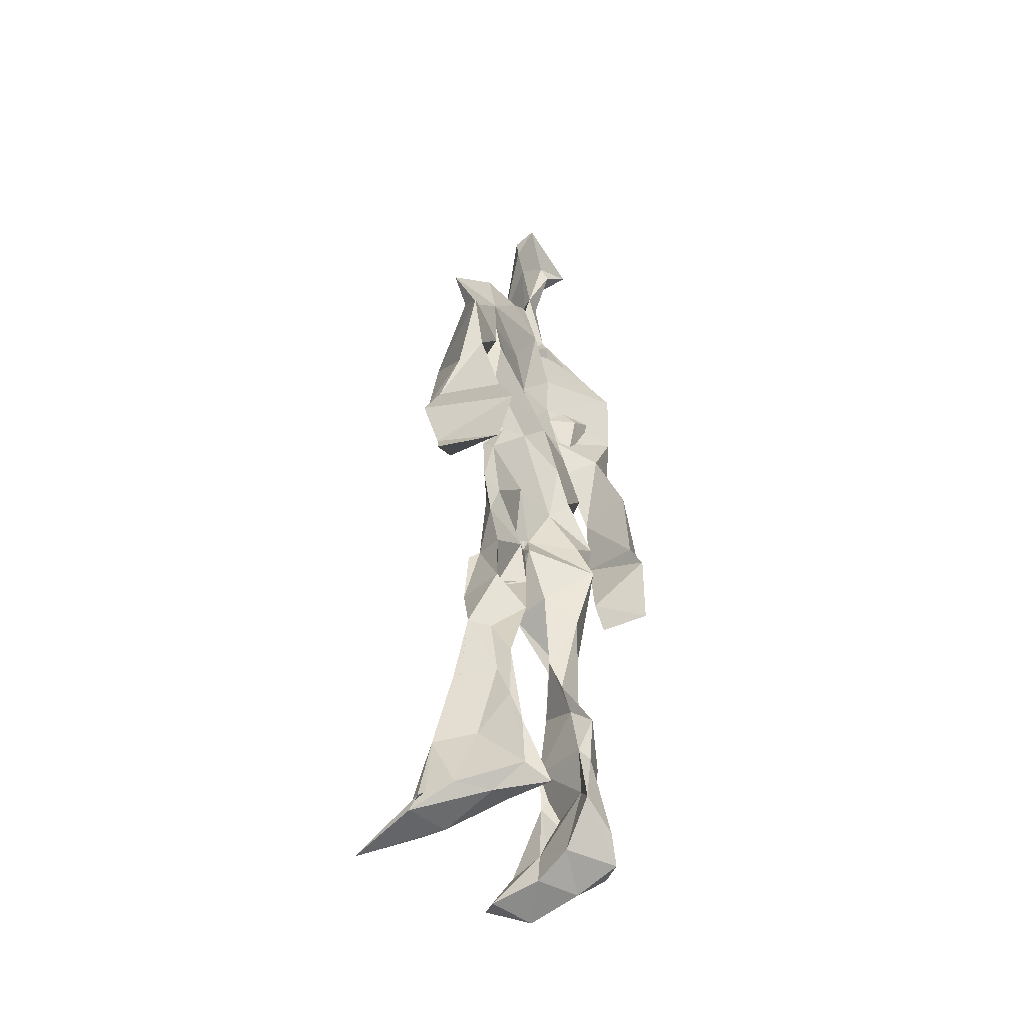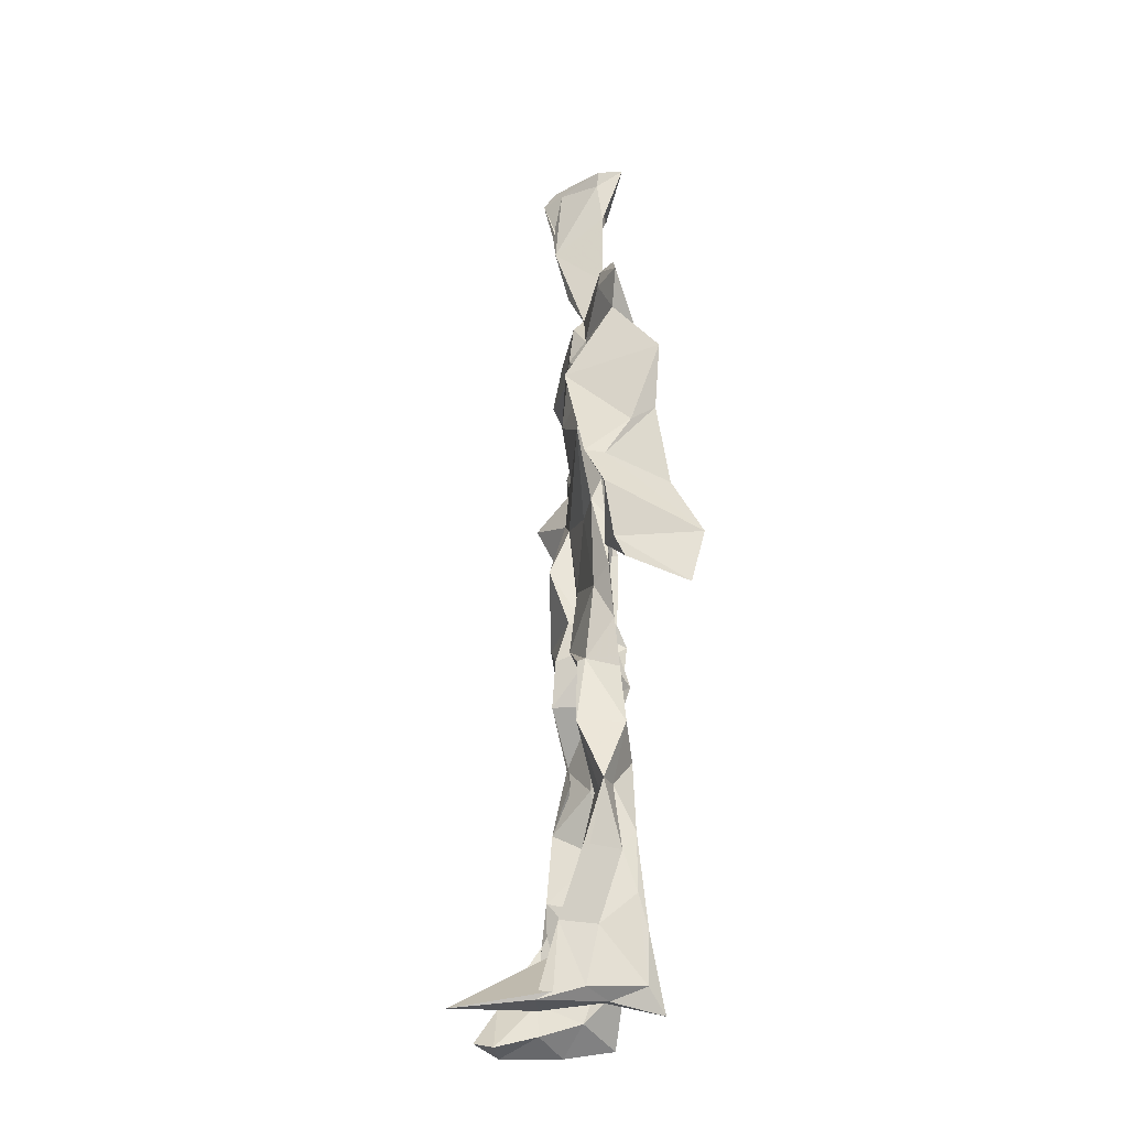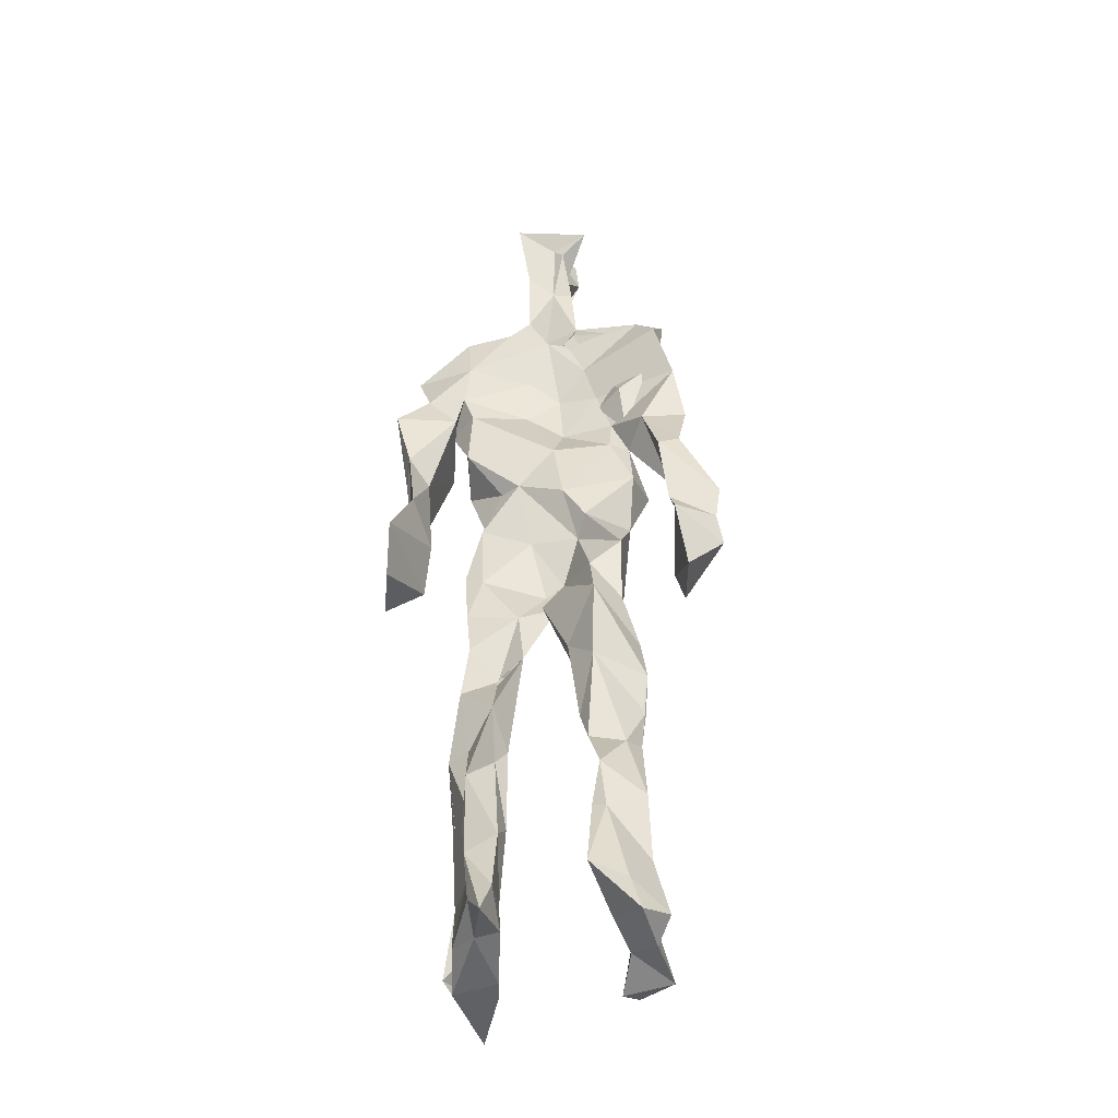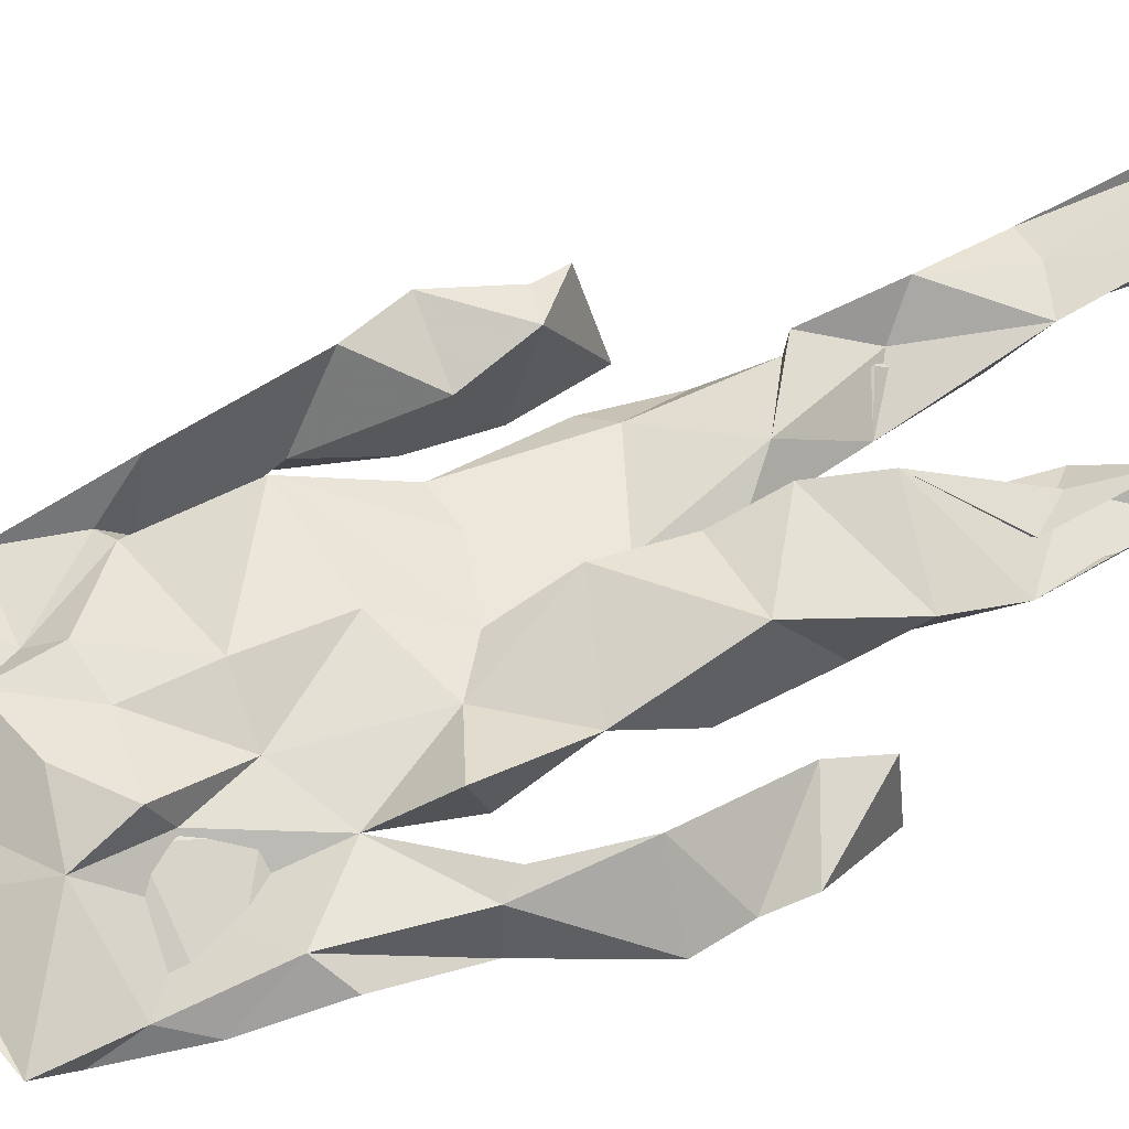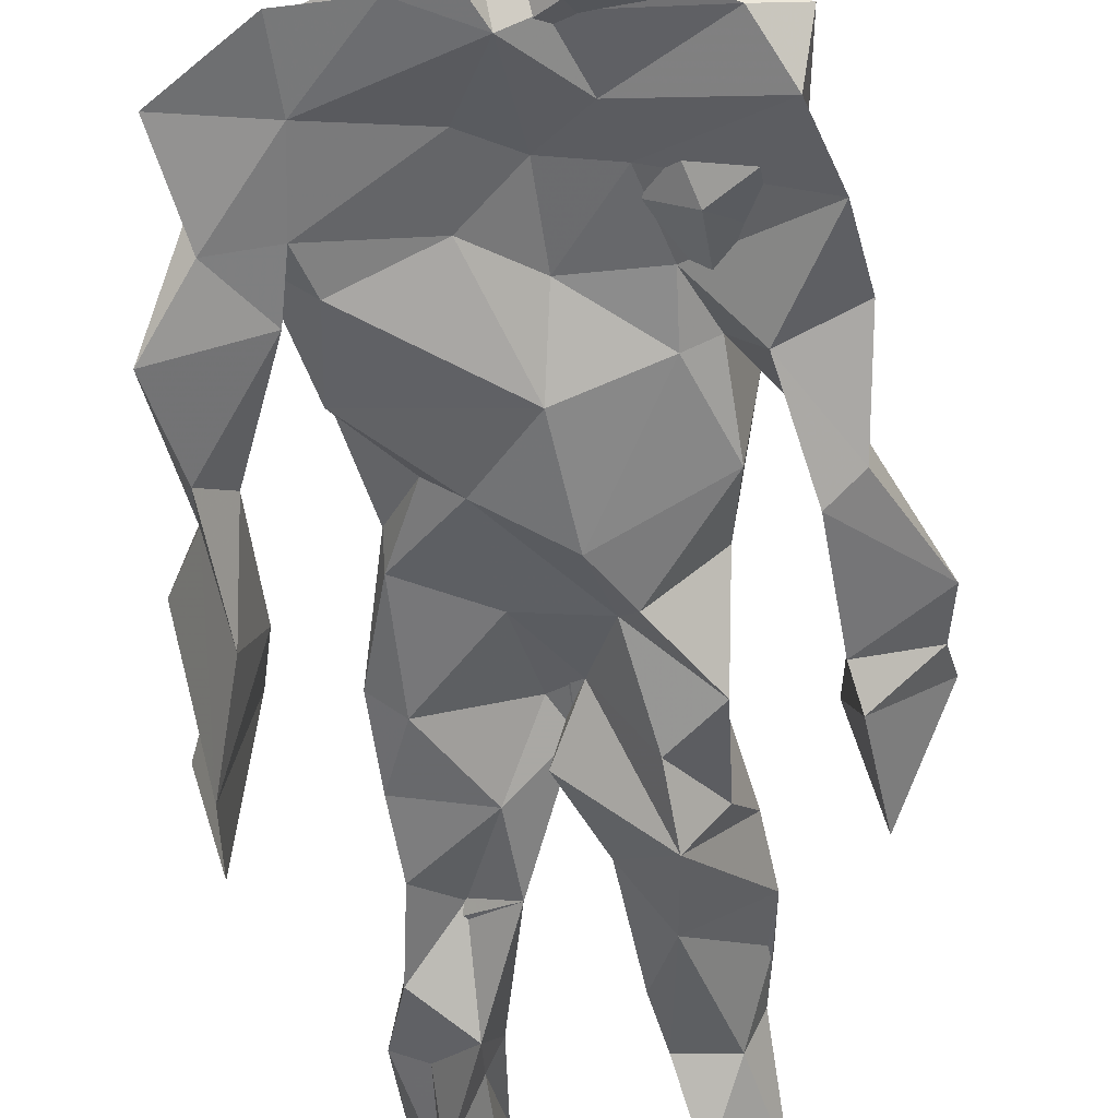
<metadata>
{"format":"obj","ext":"obj","renderer":"f3d","projection":"perspective","resolution":1024,"background":"white","views":[{"elev":-49.4,"azim":127.4,"up":"+Y"},{"elev":-27.9,"azim":82.1,"up":"+Y"},{"elev":-44.0,"azim":-170.3,"up":"+Y"},{"elev":57.7,"azim":-113.5,"up":"+Z"},{"elev":-52.3,"azim":-176.0,"up":"+Z"}]}
</metadata>
<code>
v 0.4568 0.2342 0.4667
v 0.5676 0.3633 0.4639
v 0.4746 0.4879 0.4721
v 0.5067 0.7798 0.4866
v 0.3798 0.6835 0.4583
v 0.3818 0.4046 0.4762
v 0.5638 0.2184 0.4517
v 0.573 0.3106 0.46
v 0.5762 0.7613 0.4787
v 0.5192 0.396 0.4998
v 0.4333 0.4596 0.4523
v 0.4241 0.3691 0.4906
v 0.4803 0.8453 0.4805
v 0.4939 0.7093 0.5025
v 0.4967 0.4661 0.4896
v 0.5871 0.07012 0.536
v 0.6018 0.6273 0.5157
v 0.3884 0.7591 0.4685
v 0.4424 0.2555 0.5043
v 0.4609 0.4344 0.4495
v 0.5608 0.1355 0.4423
v 0.6164 0.5167 0.4258
v 0.426 0.2594 0.4914
v 0.4858 0.871 0.4839
v 0.5218 0.8659 0.467
v 0.5376 0.08343 0.4756
v 0.5873 0.6442 0.4529
v 0.4198 0.1904 0.4657
v 0.5449 0.1268 0.504
v 0.4183 0.3296 0.4852
v 0.5763 0.6017 0.4618
v 0.5276 0.5556 0.4627
v 0.5584 0.3727 0.4919
v 0.414 0.5707 0.5158
v 0.4442 0.6086 0.4743
v 0.5122 0.7494 0.4846
v 0.5668 0.2563 0.471
v 0.4852 0.5332 0.453
v 0.3948 0.5612 0.4349
v 0.432 0.1352 0.4997
v 0.4215 0.2945 0.4907
v 0.5213 0.3484 0.4664
v 0.4973 0.7831 0.4971
v 0.5855 0.2552 0.4816
v 0.4979 0.8442 0.4758
v 0.3951 0.7351 0.4464
v 0.4293 0.5069 0.4889
v 0.581 0.5845 0.5018
v 0.4251 0.1439 0.5107
v 0.462 0.9086 0.4535
v 0.5774 0.7272 0.4624
v 0.5488 0.07198 0.5293
v 0.5725 0.6524 0.4583
v 0.5339 0.5212 0.4891
v 0.539 0.193 0.4966
v 0.4195 0.06775 0.4917
v 0.5669 0.2011 0.464
v 0.4461 0.1928 0.5098
v 0.4273 0.1004 0.4893
v 0.3887 0.6461 0.484
v 0.413 0.06754 0.5452
v 0.4898 0.4456 0.4872
v 0.4365 0.2523 0.4721
v 0.4925 0.4379 0.4969
v 0.4431 0.6428 0.4822
v 0.4349 0.3996 0.4604
v 0.5797 0.08435 0.4961
v 0.4568 0.6712 0.4853
v 0.4843 0.3623 0.473
v 0.4782 0.908 0.5192
v 0.5063 0.4363 0.4903
v 0.481 0.3596 0.5099
v 0.4529 0.1411 0.4612
v 0.6125 0.6977 0.4739
v 0.5761 0.4561 0.4739
v 0.4501 0.7177 0.4932
v 0.456 0.3954 0.4359
v 0.3805 0.5705 0.4795
v 0.3445 0.4544 0.4652
v 0.5922 0.0758 0.5233
v 0.598 0.7291 0.4847
v 0.4249 0.07408 0.4481
v 0.3823 0.4697 0.4256
v 0.5525 0.6993 0.4891
v 0.5835 0.1349 0.5182
v 0.5358 0.2604 0.4815
v 0.4865 0.5339 0.4953
v 0.4585 0.5533 0.495
v 0.4546 0.2141 0.4454
v 0.4261 0.1948 0.4946
v 0.4715 0.6312 0.4889
v 0.529 0.9203 0.4484
v 0.4832 0.7582 0.4745
v 0.3767 0.5731 0.4448
v 0.5817 0.6785 0.4574
v 0.5067 0.4104 0.4738
v 0.5123 0.573 0.4974
v 0.3935 0.7078 0.4652
v 0.4442 0.07159 0.5698
v 0.4895 0.8616 0.5115
v 0.488 0.4899 0.5136
v 0.3713 0.6317 0.4698
v 0.5434 0.2859 0.4505
v 0.4899 0.6389 0.4851
v 0.4335 0.1034 0.5491
v 0.4334 0.1013 0.4456
v 0.5239 0.6635 0.4788
v 0.4767 0.7667 0.468
v 0.5272 0.9181 0.4713
v 0.5232 0.9041 0.4726
v 0.4654 0.5025 0.4555
v 0.4592 0.6821 0.5068
v 0.6408 0.6412 0.4375
v 0.5436 0.07291 0.4269
v 0.4228 0.557 0.4711
v 0.5453 0.5582 0.4747
v 0.5457 0.3374 0.481
v 0.5576 0.07905 0.4742
v 0.565 0.1664 0.4513
v 0.5017 0.7558 0.4658
v 0.3901 0.5574 0.4853
v 0.6148 0.6767 0.4541
v 0.4509 0.1748 0.4517
v 0.4672 0.258 0.4681
v 0.4857 0.8867 0.4589
v 0.5004 0.8333 0.5106
v 0.4597 0.3361 0.4544
v 0.5393 0.7746 0.4649
v 0.4398 0.4327 0.5057
v 0.5519 0.07229 0.5477
v 0.4951 0.4184 0.4864
v 0.4946 0.8967 0.4615
v 0.564 0.367 0.5
v 0.5371 0.7216 0.4981
v 0.6307 0.7275 0.4737
v 0.4749 0.286 0.4756
v 0.5833 0.1994 0.4977
v 0.5847 0.647 0.4883
v 0.629 0.4642 0.4003
v 0.3441 0.5098 0.4533
v 0.5211 0.7112 0.477
v 0.6324 0.5321 0.4853
v 0.5266 0.397 0.4684
v 0.5568 0.09272 0.4429
v 0.6496 0.4953 0.4891
v 0.4658 0.121 0.4463
v 0.4403 0.1566 0.5129
v 0.5512 0.1174 0.5164
v 0.6474 0.4257 0.4718
v 0.5747 0.06418 0.603
v 0.4556 0.0664 0.5539
v 0.6278 0.5363 0.5024
v 0.6264 0.5852 0.4394
v 0.6394 0.4477 0.4795
v 0.4749 0.7838 0.4755
v 0.4951 0.5963 0.4613
v 0.3784 0.5051 0.4917
v 0.4937 0.6905 0.4878
v 0.4274 0.6089 0.4849
v 0.4964 0.9081 0.5037
v 0.3488 0.4789 0.4552
v 0.4628 0.1791 0.4553
v 0.4189 0.1345 0.4757
v 0.5968 0.653 0.4828
v 0.457 0.2975 0.4906
v 0.3737 0.4039 0.4319
v 0.4675 0.7203 0.4754
v 0.4516 0.08931 0.4791
v 0.4407 0.3176 0.4912
v 0.5176 0.4907 0.4751
v 0.4134 0.7639 0.4623
v 0.5649 0.2517 0.482
v 0.5681 0.311 0.5012
v 0.5416 0.1761 0.4762
v 0.5022 0.8377 0.5051
v 0.5082 0.6301 0.505
v 0.5724 0.4062 0.469
v 0.5669 0.1384 0.4835
v 0.5626 0.5261 0.4869
v 0.3901 0.4347 0.4796
v 0.6082 0.4952 0.4685
v 0.6316 0.4144 0.4135
v 0.3878 0.4899 0.4354
v 0.443 0.07965 0.5152
v 0.5583 0.09647 0.5367
v 0.5816 0.7704 0.4672
v 0.5532 0.3286 0.48
v 0.6161 0.4521 0.4833
v 0.54 0.1108 0.4516
v 0.4325 0.6767 0.4658
v 0.5791 0.1796 0.4961
v 0.6328 0.5678 0.4623
v 0.5591 0.4427 0.4846
v 0.6116 0.5669 0.4603
v 0.5626 0.5129 0.4743
v 0.4388 0.1079 0.5162
v 0.4905 0.9199 0.498
v 0.5409 0.6823 0.5029
v 0.4926 0.3989 0.5086
v 0.4882 0.9105 0.5
v 0.5595 0.4446 0.4691
v 0.4063 0.08151 0.4715
v 0.4797 0.9249 0.5068
v 0.4109 0.6213 0.4554
v 0.507 0.677 0.5022
v 0.5451 0.2459 0.4741
v 0.5204 0.792 0.467
v 0.4573 0.6873 0.4837
v 0.4982 0.748 0.4761
f 23 165 30
f 135 74 122
f 174 29 55
f 6 166 180
f 97 87 48
f 108 43 155
f 32 116 195
f 151 61 184
f 128 51 120
f 27 95 122
f 119 144 21
f 133 187 173
f 49 196 73
f 156 53 31
f 101 88 47
f 48 176 97
f 31 48 116
f 112 205 14
f 1 19 58
f 97 91 88
f 153 22 194
f 59 61 40
f 64 129 199
f 69 169 136
f 128 120 207
f 17 194 152
f 17 113 74
f 190 159 68
f 90 23 28
f 180 166 83
f 81 84 74
f 80 148 150
f 179 75 195
f 160 109 203
f 11 129 47
f 127 136 124
f 107 95 53
f 99 151 105
f 191 172 55
f 25 207 45
f 149 182 154
f 35 115 159
f 94 78 60
f 118 52 26
f 68 159 91
f 22 142 139
f 14 205 134
f 38 32 3
f 53 156 107
f 100 160 70
f 208 46 167
f 201 170 195
f 110 126 25
f 173 8 33
f 39 121 183
f 85 67 178
f 39 183 140
f 3 170 62
f 39 204 121
f 131 10 15
f 117 8 103
f 142 22 153
f 181 188 145
f 169 165 19
f 140 161 157
f 155 13 45
f 99 105 61
f 195 116 179
f 57 178 119
f 177 193 33
f 83 79 161
f 160 203 70
f 97 88 87
f 118 67 16
f 171 93 167
f 12 77 30
f 178 67 144
f 62 71 131
f 62 20 3
f 166 79 83
f 208 104 65
f 39 94 204
f 207 120 4
f 21 7 119
f 171 46 18
f 47 88 34
f 94 140 78
f 44 57 37
f 147 90 40
f 121 159 78
f 93 4 120
f 134 84 36
f 43 175 13
f 119 7 57
f 11 66 129
f 55 29 148
f 189 21 114
f 12 30 72
f 125 50 132
f 20 66 11
f 54 48 87
f 89 124 1
f 155 45 4
f 195 75 201
f 109 92 197
f 137 85 57
f 105 151 196
f 120 158 167
f 155 43 13
f 44 8 173
f 145 152 181
f 205 176 198
f 26 114 118
f 154 182 139
f 66 77 12
f 187 10 42
f 203 197 70
f 26 185 29
f 96 69 77
f 186 128 9
f 70 200 24
f 1 124 136
f 175 100 70
f 152 192 17
f 80 16 85
f 200 50 24
f 56 184 61
f 161 79 180
f 89 1 162
f 37 57 7
f 81 135 9
f 131 42 10
f 47 129 101
f 80 85 148
f 46 5 98
f 49 73 58
f 8 37 103
f 46 98 18
f 201 177 143
f 202 59 163
f 163 59 40
f 69 96 72
f 78 140 157
f 17 74 164
f 162 146 123
f 185 150 148
f 181 152 194
f 197 200 70
f 169 72 165
f 158 107 104
f 111 3 11
f 187 42 86
f 68 76 190
f 53 164 31
f 69 136 127
f 152 145 142
f 23 63 28
f 163 40 28
f 29 174 189
f 116 32 31
f 190 98 60
f 98 76 18
f 24 125 13
f 25 92 110
f 58 162 1
f 49 58 147
f 66 20 77
f 197 203 109
f 166 6 79
f 142 145 139
f 43 36 126
f 132 50 92
f 74 113 122
f 204 65 159
f 83 183 157
f 175 43 126
f 4 45 207
f 65 204 5
f 141 158 120
f 10 187 133
f 159 88 91
f 174 21 189
f 108 18 76
f 209 76 14
f 94 102 204
f 106 82 202
f 193 10 33
f 105 147 40
f 194 22 181
f 200 197 50
f 3 32 170
f 196 147 105
f 62 15 87
f 147 58 90
f 83 157 180
f 68 91 112
f 160 100 126
f 180 79 6
f 89 162 123
f 137 57 44
f 101 62 87
f 75 179 193
f 155 93 171
f 36 84 81
f 134 209 14
f 199 12 72
f 41 63 23
f 109 160 110
f 82 146 168
f 192 142 153
f 114 144 118
f 46 171 167
f 16 150 52
f 61 151 99
f 38 111 115
f 135 81 74
f 121 204 159
f 73 146 162
f 55 172 86
f 136 169 19
f 73 162 58
f 45 132 25
f 164 27 17
f 112 91 205
f 35 104 156
f 77 62 96
f 170 32 195
f 176 205 91
f 201 71 170
f 117 2 8
f 51 128 186
f 13 175 24
f 16 67 85
f 143 131 71
f 28 40 90
f 29 189 26
f 32 38 156
f 59 56 61
f 138 31 164
f 159 190 60
f 133 173 33
f 167 158 208
f 186 9 135
f 62 101 64
f 152 142 192
f 164 74 84
f 103 86 42
f 121 78 157
f 132 92 25
f 23 30 41
f 13 125 45
f 4 93 155
f 188 181 139
f 169 69 72
f 202 163 106
f 62 170 71
f 89 28 63
f 202 56 59
f 107 141 95
f 189 114 26
f 137 44 191
f 7 21 174
f 46 208 5
f 104 107 156
f 139 182 188
f 64 101 129
f 207 36 9
f 154 145 188
f 43 209 36
f 146 82 106
f 157 183 121
f 123 28 89
f 172 44 173
f 151 184 196
f 63 124 89
f 24 175 70
f 106 163 123
f 54 193 179
f 122 113 27
f 165 72 30
f 138 176 48
f 168 146 73
f 95 51 122
f 35 159 65
f 138 84 198
f 136 19 1
f 84 138 164
f 64 96 62
f 22 139 181
f 172 173 86
f 77 69 127
f 35 156 38
f 55 148 191
f 177 75 193
f 15 10 193
f 65 104 35
f 185 26 52
f 106 123 146
f 93 120 167
f 12 199 129
f 165 23 19
f 88 101 87
f 190 76 98
f 209 108 76
f 117 42 143
f 102 94 60
f 183 161 140
f 48 54 179
f 207 9 128
f 154 139 145
f 90 58 19
f 171 18 155
f 31 138 48
f 105 40 61
f 133 33 10
f 209 134 36
f 164 95 27
f 30 77 127
f 179 116 48
f 193 54 15
f 29 185 148
f 68 112 76
f 100 175 126
f 115 111 47
f 149 154 188
f 47 111 11
f 197 92 50
f 9 36 81
f 192 113 17
f 184 56 168
f 37 8 44
f 156 31 32
f 16 52 118
f 130 52 150
f 201 75 177
f 97 176 91
f 3 111 38
f 120 51 141
f 55 206 174
f 17 27 194
f 2 33 8
f 108 155 18
f 83 161 183
f 143 71 201
f 39 140 94
f 53 95 164
f 30 127 41
f 172 191 44
f 66 12 129
f 168 73 196
f 37 7 103
f 207 25 126
f 113 153 27
f 177 33 2
f 62 131 15
f 174 206 7
f 113 192 153
f 95 141 51
f 122 51 135
f 143 177 2
f 20 62 77
f 20 11 3
f 34 88 159
f 117 103 42
f 34 159 115
f 28 123 163
f 206 86 103
f 102 5 204
f 60 78 159
f 207 126 36
f 206 103 7
f 150 185 130
f 15 54 87
f 148 85 191
f 173 187 86
f 52 130 185
f 119 178 144
f 49 147 196
f 178 57 85
f 144 114 21
f 158 141 107
f 124 63 127
f 196 184 168
f 35 38 115
f 202 82 56
f 2 117 143
f 138 198 176
f 110 160 126
f 132 45 125
f 209 43 108
f 131 143 42
f 208 158 104
f 188 182 149
f 80 150 16
f 186 135 51
f 199 96 64
f 5 60 98
f 41 127 63
f 72 96 199
f 125 24 50
f 90 19 23
f 67 118 144
f 112 14 76
f 109 110 92
f 168 56 82
f 84 134 198
f 206 55 86
f 205 198 134
f 102 60 5
f 137 191 85
f 194 27 153
f 161 180 157
f 47 34 115
f 65 5 208

</code>
